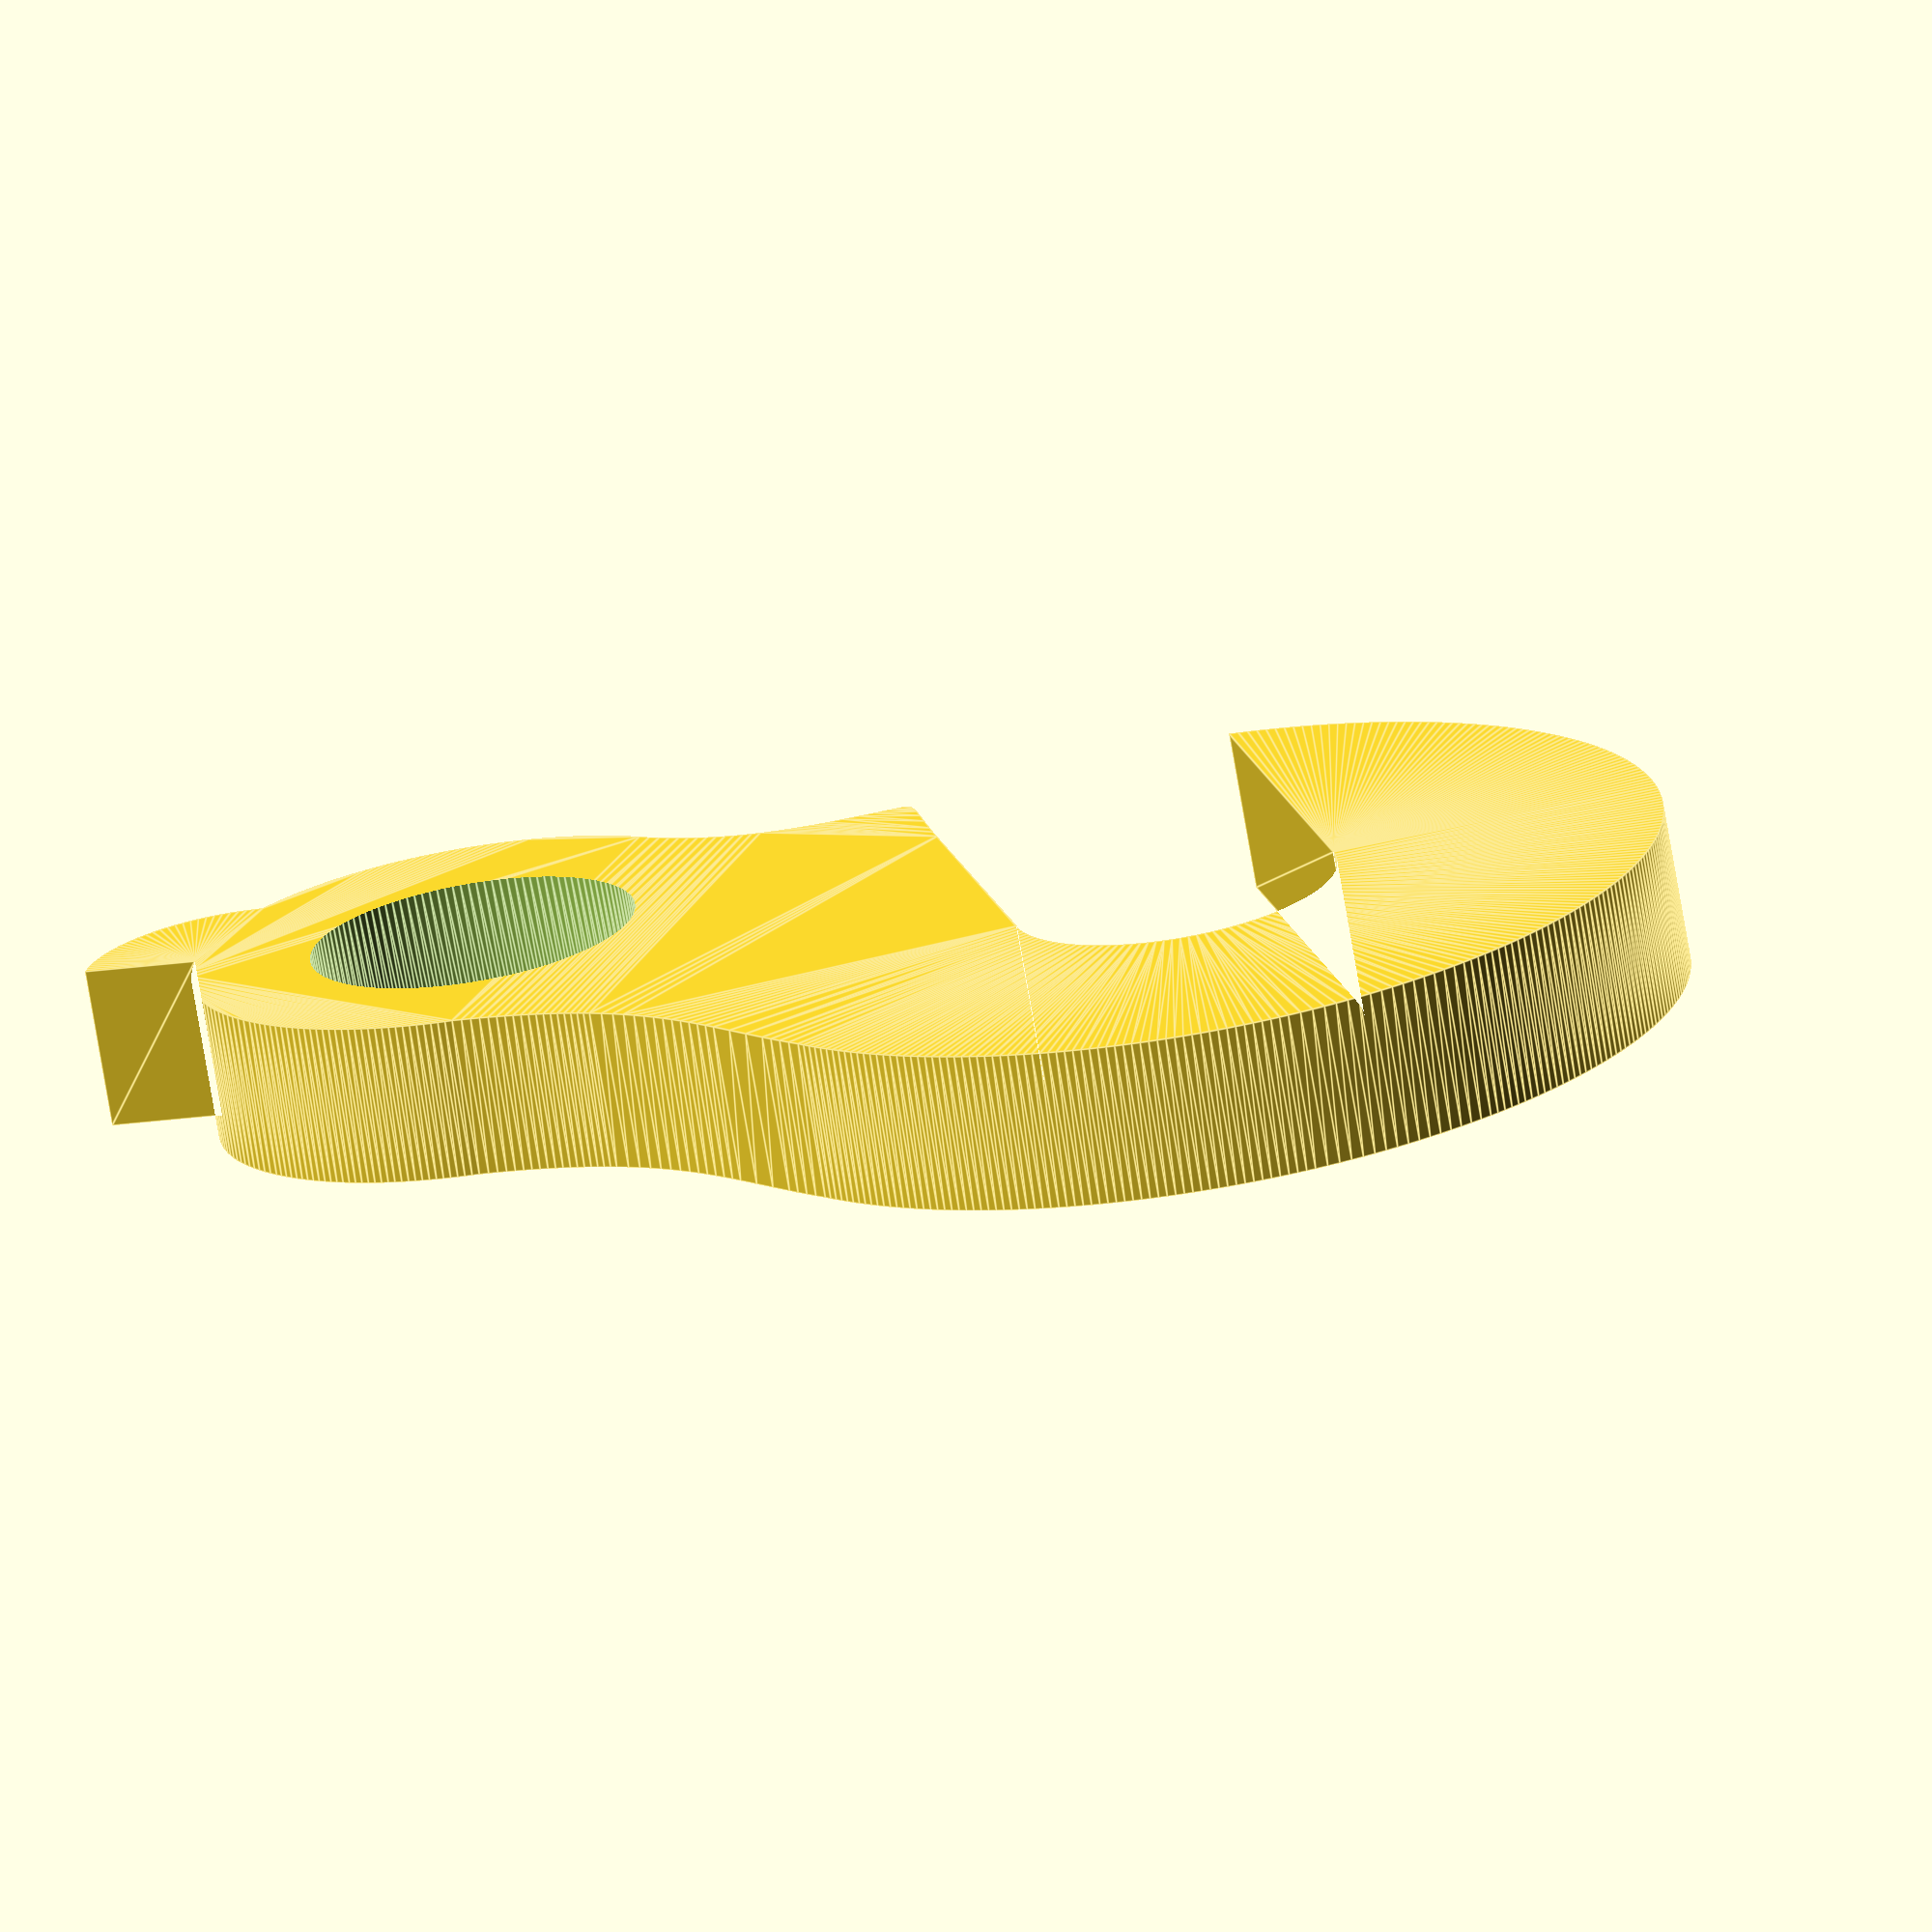
<openscad>

// Module names are of the form poly_<inkscape-path-id>().  As a result,
// you can associate a polygon in this OpenSCAD program with the corresponding
// SVG element in the Inkscape document by looking for the XML element with
// the attribute id="inkscape-path-id".

// fudge value is used to ensure that subtracted solids are a tad taller
// in the z dimension than the polygon being subtracted from.  This helps
// keep the resulting .stl file manifold.
fudge = 0.1;

module poly_path3064(h)
{
  scale([25.4/90, -25.4/90, 1]) union()
  {
    difference()
    {
       linear_extrude(height=h)
         polygon([[9.163529,-78.997618],[7.858373,-78.932678],[6.552868,-78.837884],[5.247483,-78.712717],[3.942689,-78.556655],[2.638955,-78.369180],[1.336751,-78.149771],[0.036548,-77.897910],[-1.261187,-77.613075],[-2.555981,-77.294747],[-3.847366,-76.942406],[-5.134872,-76.555532],[-6.418028,-76.133606],[-7.696366,-75.676107],[-8.969415,-75.182516],[-10.236705,-74.652313],[-11.497766,-74.084978],[-12.391886,-73.658067],[-13.274488,-73.216799],[-14.145499,-72.761380],[-15.004846,-72.292016],[-15.852454,-71.808914],[-16.688250,-71.312277],[-17.512160,-70.802314],[-18.324111,-70.279228],[-19.124029,-69.743227],[-19.911840,-69.194516],[-20.687471,-68.633300],[-21.450848,-68.059787],[-22.201898,-67.474181],[-22.940546,-66.876688],[-23.666720,-66.267515],[-24.380345,-65.646866],[-25.081347,-65.014949],[-25.769654,-64.371968],[-26.445192,-63.718129],[-27.107886,-63.053639],[-27.757664,-62.378704],[-28.394452,-61.693528],[-29.018175,-60.998318],[-29.628761,-60.293280],[-30.226135,-59.578620],[-30.810225,-58.854543],[-31.380955,-58.121255],[-31.938254,-57.378962],[-32.482047,-56.627870],[-33.012260,-55.868185],[-33.528820,-55.100112],[-34.031653,-54.323858],[-34.520686,-53.539628],[-34.995845,-52.747629],[-35.457056,-51.948065],[-35.904245,-51.141143],[-36.337340,-50.327068],[-36.756266,-49.506047],[-37.160949,-48.678285],[-37.551317,-47.843988],[-37.927295,-47.003362],[-38.288810,-46.156613],[-38.635788,-45.303947],[-38.968155,-44.445569],[-39.285838,-43.581685],[-39.588763,-42.712502],[-39.876857,-41.838224],[-40.150046,-40.959058],[-40.408256,-40.075210],[-40.651413,-39.186885],[-40.879445,-38.294289],[-41.092277,-37.397629],[-41.289835,-36.497110],[-41.472046,-35.592937],[-41.638837,-34.685317],[-41.790134,-33.774455],[-41.925863,-32.860558],[-42.045950,-31.943831],[-42.150322,-31.024480],[-42.238905,-30.102711],[-42.311625,-29.178729],[-42.368410,-28.252741],[-42.409184,-27.324952],[-42.433875,-26.395568],[-42.545772,-24.876871],[-42.630804,-23.378867],[-42.693366,-21.900008],[-42.737856,-20.438744],[-42.790204,-17.562813],[-42.823019,-14.738687],[-42.871473,-11.953981],[-42.912555,-10.572540],[-42.970736,-9.196308],[-43.050412,-7.823739],[-43.155980,-6.453283],[-43.291836,-5.083392],[-43.462377,-3.712518],[-43.671998,-2.339113],[-43.925097,-0.961629],[-44.226070,0.421483],[-44.579313,1.811772],[-44.989223,3.210784],[-45.460195,4.620069],[-45.996628,6.041175],[-46.290765,6.756645],[-46.602916,7.475650],[-46.933630,8.198385],[-47.283456,8.925043],[-47.652945,9.655817],[-48.042646,10.390901],[-48.453108,11.130489],[-48.884880,11.874773],[-49.338513,12.623948],[-49.814556,13.378207],[-50.313559,14.137744],[-50.836070,14.902752],[-51.382641,15.673425],[-51.953819,16.449956],[-52.550155,17.232538],[-53.172199,18.021366],[-53.820499,18.816633],[-54.495605,19.618532],[-55.075275,20.156996],[-55.641538,20.709574],[-56.194067,21.275994],[-56.732534,21.855988],[-57.256611,22.449286],[-57.765972,23.055619],[-58.260287,23.674717],[-58.739231,24.306311],[-59.202475,24.950132],[-59.649691,25.605910],[-60.080552,26.273376],[-60.494730,26.952261],[-60.891898,27.642294],[-61.271728,28.343207],[-61.633893,29.054730],[-61.978064,29.776594],[-62.303915,30.508529],[-62.611117,31.250267],[-62.899343,32.001537],[-63.168266,32.762070],[-63.417558,33.531597],[-63.646891,34.309848],[-63.855937,35.096554],[-64.044370,35.891446],[-64.211860,36.694254],[-64.358082,37.504708],[-64.482707,38.322540],[-64.585407,39.147480],[-64.665856,39.979259],[-64.723724,40.817606],[-64.758686,41.662254],[-64.770412,42.512932],[-64.749500,43.615672],[-64.687742,44.705608],[-64.586613,45.783171],[-64.447583,46.848794],[-64.272126,47.902909],[-64.061713,48.945949],[-63.817817,49.978346],[-63.541910,51.000532],[-63.164324,52.130957],[-62.752964,53.225655],[-62.308903,54.286312],[-61.833216,55.314610],[-61.326975,56.312234],[-60.791255,57.280869],[-60.227129,58.222198],[-59.635671,59.137907],[-59.017954,60.029678],[-58.375052,60.899198],[-57.708038,61.748149],[-57.017986,62.578216],[-56.305969,63.391084],[-55.573062,64.188436],[-54.820337,64.971957],[-54.048868,65.743332],[-61.866671,75.346532],[-61.324233,75.764373],[-60.764856,76.160776],[-60.189120,76.534979],[-59.597607,76.886221],[-58.990896,77.213740],[-58.369569,77.516774],[-57.734207,77.794563],[-57.085391,78.046344],[-56.423700,78.271356],[-55.749717,78.468837],[-55.064021,78.638026],[-54.367194,78.778161],[-53.659815,78.888481],[-52.942467,78.968224],[-52.215730,79.016628],[-51.480183,79.032932],[-50.521093,79.006714],[-49.577475,78.928888],[-48.650680,78.800689],[-47.742062,78.623355],[-46.852970,78.398124],[-45.984757,78.126233],[-45.138775,77.808919],[-44.316375,77.447419],[-43.518910,77.042972],[-42.747730,76.596814],[-42.004187,76.110182],[-41.289633,75.584314],[-40.605420,75.020448],[-39.952900,74.419821],[-39.333423,73.783670],[-38.748342,73.113232],[-37.511854,73.301046],[-36.263520,73.441919],[-35.001169,73.530424],[-34.364057,73.553342],[-33.722625,73.561132],[-32.430637,73.534566],[-31.152459,73.455568],[-29.889100,73.325182],[-28.641571,73.144456],[-27.410881,72.914436],[-26.198041,72.636168],[-25.004061,72.310699],[-23.829951,71.939075],[-22.676721,71.522343],[-21.545380,71.061549],[-20.436940,70.557739],[-19.352410,70.011961],[-18.292799,69.425259],[-17.259119,68.798681],[-16.252379,68.133273],[-15.273590,67.430082],[-14.323760,66.690153],[-13.403901,65.914534],[-12.515023,65.104270],[-11.658135,64.260409],[-10.834247,63.383996],[-10.044370,62.476078],[-9.289513,61.537702],[-8.570688,60.569913],[-7.888902,59.573758],[-7.245168,58.550284],[-6.640495,57.500537],[-6.075892,56.425564],[-5.552370,55.326410],[-5.070940,54.204122],[-4.632610,53.059747],[-4.238391,51.894332],[-3.889685,50.543298],[-3.509100,49.254974],[-3.098001,48.027190],[-2.657748,46.857775],[-2.189704,45.744559],[-1.695230,44.685370],[-1.175688,43.678038],[-0.632441,42.720393],[-0.066849,41.810263],[0.519724,40.945479],[1.125917,40.123869],[1.750368,39.343264],[2.391714,38.601492],[3.048595,37.896382],[3.719649,37.225765],[4.403512,36.587469],[5.098824,35.979324],[5.804222,35.399160],[6.518344,34.844805],[7.239829,34.314089],[7.967314,33.804841],[8.699438,33.314891],[10.172154,32.384202],[11.647080,31.504657],[13.113323,30.658890],[14.559985,29.829536],[15.976172,28.999232],[16.088741,28.925490],[16.183098,28.842028],[16.259347,28.747818],[16.317593,28.641829],[16.357939,28.523033],[16.380490,28.390401],[16.385350,28.242903],[16.372623,28.079510],[16.294826,27.700923],[16.147932,27.246408],[15.932777,26.707730],[15.650192,26.076657],[14.886072,24.504390],[13.862243,22.463741],[12.585376,19.888844],[11.854137,18.380469],[11.062141,16.713832],[-5.020171,-17.796568],[-5.131674,-17.827568],[-5.499027,-18.670881],[-5.819437,-19.522816],[-6.093472,-20.381865],[-6.321699,-21.246521],[-6.504687,-22.115278],[-6.643003,-22.986628],[-6.737216,-23.859064],[-6.787893,-24.731079],[-6.795604,-25.601167],[-6.760915,-26.467819],[-6.684395,-27.329530],[-6.566611,-28.184791],[-6.408133,-29.032097],[-6.209527,-29.869939],[-5.971362,-30.696811],[-5.694206,-31.511206],[-5.378626,-32.311616],[-5.025192,-33.096536],[-4.634471,-33.864457],[-4.207030,-34.613872],[-3.743439,-35.343275],[-3.244264,-36.051158],[-2.710075,-36.736015],[-2.141439,-37.396339],[-1.538923,-38.030621],[-0.903097,-38.637356],[-0.234528,-39.215036],[0.466215,-39.762154],[1.198566,-40.277204],[1.961955,-40.758677],[2.755816,-41.205068],[3.579579,-41.614868],[4.422591,-41.982329],[5.273615,-42.302946],[6.131185,-42.577275],[6.993834,-42.805875],[7.860095,-42.989304],[8.728503,-43.128117],[9.597590,-43.222874],[10.465890,-43.274131],[11.331937,-43.282446],[12.194265,-43.248376],[13.051406,-43.172478],[13.901895,-43.055311],[14.744265,-42.897432],[15.577049,-42.699397],[16.398781,-42.461765],[17.207996,-42.185093],[18.003225,-41.869939],[18.783003,-41.516859],[19.545863,-41.126411],[20.290340,-40.699153],[21.014965,-40.235643],[21.718274,-39.736437],[22.398799,-39.202093],[23.055075,-38.633168],[23.685634,-38.030221],[24.289010,-37.393808],[24.863737,-36.724486],[25.408349,-36.022814],[25.921378,-35.289349],[26.401359,-34.524648],[26.846824,-33.729269],[27.256309,-32.903768],[27.291259,-32.886768],[27.367821,-32.872768],[48.699200,12.692932],[49.428679,11.961426],[50.142613,11.217477],[50.840898,10.461350],[51.523431,9.693313],[52.190110,8.913635],[52.840831,8.122583],[53.475491,7.320424],[54.093988,6.507426],[54.696218,5.683856],[55.282079,4.849983],[55.851467,4.006073],[56.404280,3.152394],[56.940415,2.289215],[57.459768,1.416802],[57.962237,0.535423],[58.447718,-0.354654],[58.916110,-1.253162],[59.367308,-2.159833],[59.801210,-3.074400],[60.217713,-3.996595],[60.616714,-4.926150],[60.998110,-5.862797],[61.361798,-6.806270],[61.707675,-7.756301],[62.035638,-8.712621],[62.345584,-9.674964],[62.637410,-10.643061],[62.911014,-11.616646],[63.166292,-12.595451],[63.403141,-13.579207],[63.621458,-14.567648],[63.821141,-15.560506],[64.002086,-16.557513],[64.164191,-17.558401],[64.307352,-18.562904],[64.431467,-19.570753],[64.536432,-20.581681],[64.622145,-21.595421],[64.688502,-22.611704],[64.735401,-23.630263],[64.762739,-24.650830],[64.770412,-25.673139],[64.758319,-26.696921],[64.726355,-27.721908],[64.674418,-28.747834],[64.602405,-29.774430],[64.510213,-30.801429],[64.397739,-31.828564],[64.264880,-32.855566],[64.111533,-33.882168],[63.937595,-34.908103],[63.742963,-35.933103],[63.527534,-36.956901],[63.291206,-37.979228],[63.033875,-38.999817],[62.755438,-40.018401],[62.455792,-41.034712],[62.134835,-42.048483],[61.792464,-43.059445],[61.428574,-44.067332],[61.043065,-45.071875],[60.635831,-46.072807],[60.206772,-47.069861],[59.755783,-48.062768],[59.307922,-48.999827],[58.844264,-49.924265],[58.365047,-50.835995],[57.870509,-51.734930],[57.360888,-52.620986],[56.836422,-53.494075],[56.297349,-54.354112],[55.743907,-55.201009],[55.176334,-56.034682],[54.594869,-56.855044],[53.999748,-57.662008],[53.391211,-58.455489],[52.769495,-59.235400],[52.134839,-60.001655],[51.487480,-60.754168],[50.827657,-61.492852],[50.155607,-62.217622],[49.471568,-62.928391],[48.775780,-63.625073],[48.068478,-64.307582],[47.349903,-64.975831],[46.620291,-65.629735],[45.879882,-66.269207],[45.128911,-66.894162],[44.367619,-67.504512],[43.596243,-68.100171],[42.815021,-68.681054],[42.024191,-69.247074],[41.223991,-69.798146],[40.414659,-70.334182],[39.596433,-70.855096],[38.769551,-71.360803],[37.934252,-71.851217],[37.090773,-72.326250],[36.239352,-72.785817],[35.380228,-73.229832],[34.513638,-73.658208],[33.639821,-74.070859],[32.759014,-74.467699],[31.871456,-74.848643],[30.977384,-75.213602],[30.077037,-75.562492],[29.170653,-75.895227],[28.258469,-76.211719],[27.340725,-76.511883],[26.417657,-76.795633],[25.489504,-77.062882],[24.556504,-77.313545],[23.618896,-77.547534],[22.676916,-77.764764],[21.730803,-77.965149],[20.780796,-78.148602],[19.827131,-78.315037],[18.870048,-78.464369],[17.909784,-78.596510],[16.946578,-78.711375],[15.980667,-78.808877],[15.012289,-78.888930],[14.041683,-78.951449],[13.069086,-78.996346],[12.094737,-79.023536],[11.118874,-79.032932],[10.141734,-79.024448],[9.163556,-78.997998]]);
       translate([0, 0, -fudge])
         linear_extrude(height=h+2*fudge)
           polygon([[-35.509540,24.420932],[-34.622118,24.414557],[-33.722625,24.420932],[-32.803078,24.444183],[-31.895602,24.513188],[-31.001320,24.626824],[-30.121355,24.783969],[-29.256830,24.983499],[-28.408866,25.224291],[-27.578588,25.505223],[-26.767118,25.825172],[-25.975579,26.183015],[-25.205093,26.577630],[-24.456783,27.007892],[-23.731772,27.472680],[-23.031183,27.970871],[-22.356138,28.501342],[-21.707761,29.062970],[-21.087173,29.654632],[-20.495498,30.275205],[-19.933859,30.923567],[-19.403378,31.598594],[-18.905179,32.299164],[-18.440383,33.024154],[-18.010113,33.772441],[-17.615493,34.542903],[-17.257645,35.334416],[-16.937692,36.145858],[-16.656757,36.976105],[-16.415962,37.824035],[-16.216430,38.688526],[-16.059285,39.568453],[-15.945648,40.462696],[-15.876642,41.370129],[-15.853391,42.289632],[-15.876642,43.209268],[-15.945648,44.116823],[-16.059285,45.011174],[-16.216430,45.891198],[-16.415962,46.755774],[-16.656757,47.603780],[-16.937692,48.434092],[-17.257645,49.245589],[-17.615493,50.037149],[-18.010113,50.807649],[-18.440383,51.555967],[-18.905179,52.280980],[-19.403378,52.981567],[-19.933859,53.656604],[-20.495498,54.304971],[-21.087173,54.925544],[-21.707761,55.517202],[-22.356138,56.078821],[-23.031183,56.609280],[-23.731772,57.107457],[-24.456783,57.572229],[-25.205093,58.002473],[-25.975579,58.397069],[-26.767118,58.754893],[-27.578588,59.074822],[-28.408866,59.355736],[-29.256830,59.596511],[-30.121355,59.796026],[-31.001320,59.953158],[-31.895602,60.066784],[-32.803078,60.135783],[-33.722625,60.159032],[-34.642172,60.135783],[-35.549647,60.066784],[-36.443929,59.953158],[-37.323894,59.796026],[-38.188419,59.596511],[-39.036382,59.355736],[-39.866660,59.074822],[-40.678130,58.754893],[-41.469669,58.397069],[-42.240155,58.002473],[-42.988465,57.572229],[-43.713477,57.107457],[-44.414066,56.609280],[-45.089111,56.078821],[-45.737489,55.517202],[-46.358077,54.925544],[-46.949752,54.304971],[-47.511392,53.656604],[-48.041873,52.981567],[-48.540073,52.280980],[-49.004870,51.555967],[-49.435140,50.807649],[-49.829760,50.037149],[-50.187609,49.245589],[-50.507562,48.434092],[-50.788498,47.603780],[-51.029293,46.755774],[-51.228825,45.891198],[-51.385971,45.011174],[-51.499608,44.116823],[-51.568614,43.209268],[-51.591865,42.289632],[-51.571304,41.426965],[-51.510248,40.574334],[-51.409635,39.732700],[-51.270406,38.903021],[-51.093501,38.086257],[-50.879860,37.283367],[-50.630422,36.495311],[-50.346128,35.723047],[-50.027916,34.967536],[-49.676727,34.229736],[-49.293501,33.510608],[-48.879177,32.811109],[-48.434696,32.132201],[-47.960997,31.474841],[-47.459019,30.839990],[-46.929704,30.228607],[-46.373990,29.641650],[-45.792817,29.080081],[-45.187126,28.544857],[-44.557855,28.036938],[-43.905946,27.557284],[-43.232337,27.106854],[-42.537968,26.686608],[-41.823780,26.297504],[-41.090712,25.940502],[-40.339703,25.616561],[-39.571695,25.326641],[-38.787625,25.071702],[-37.988436,24.852701],[-37.175065,24.670600],[-36.348453,24.526357],[-35.509540,24.420932]]);
    }
  }
}

poly_path3064(5);

</openscad>
<views>
elev=72.6 azim=218.3 roll=189.6 proj=o view=edges
</views>
